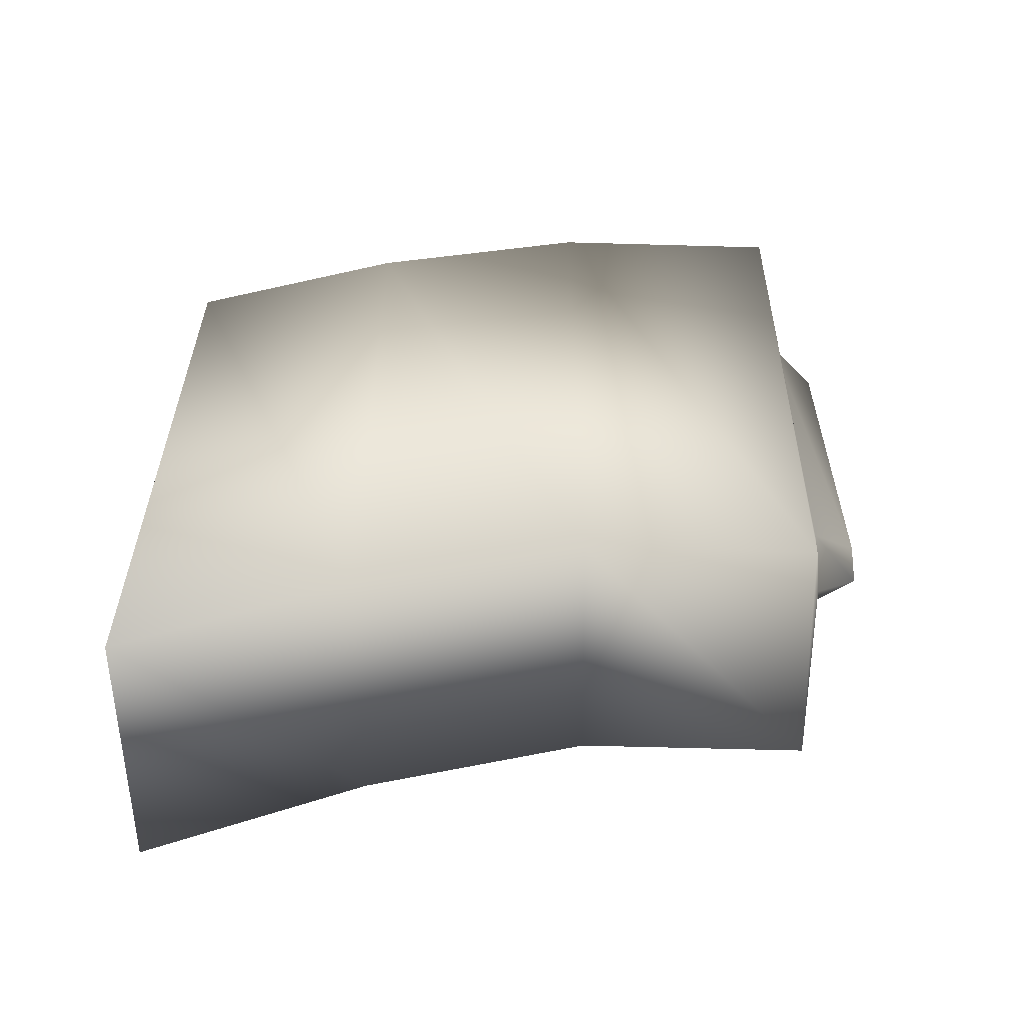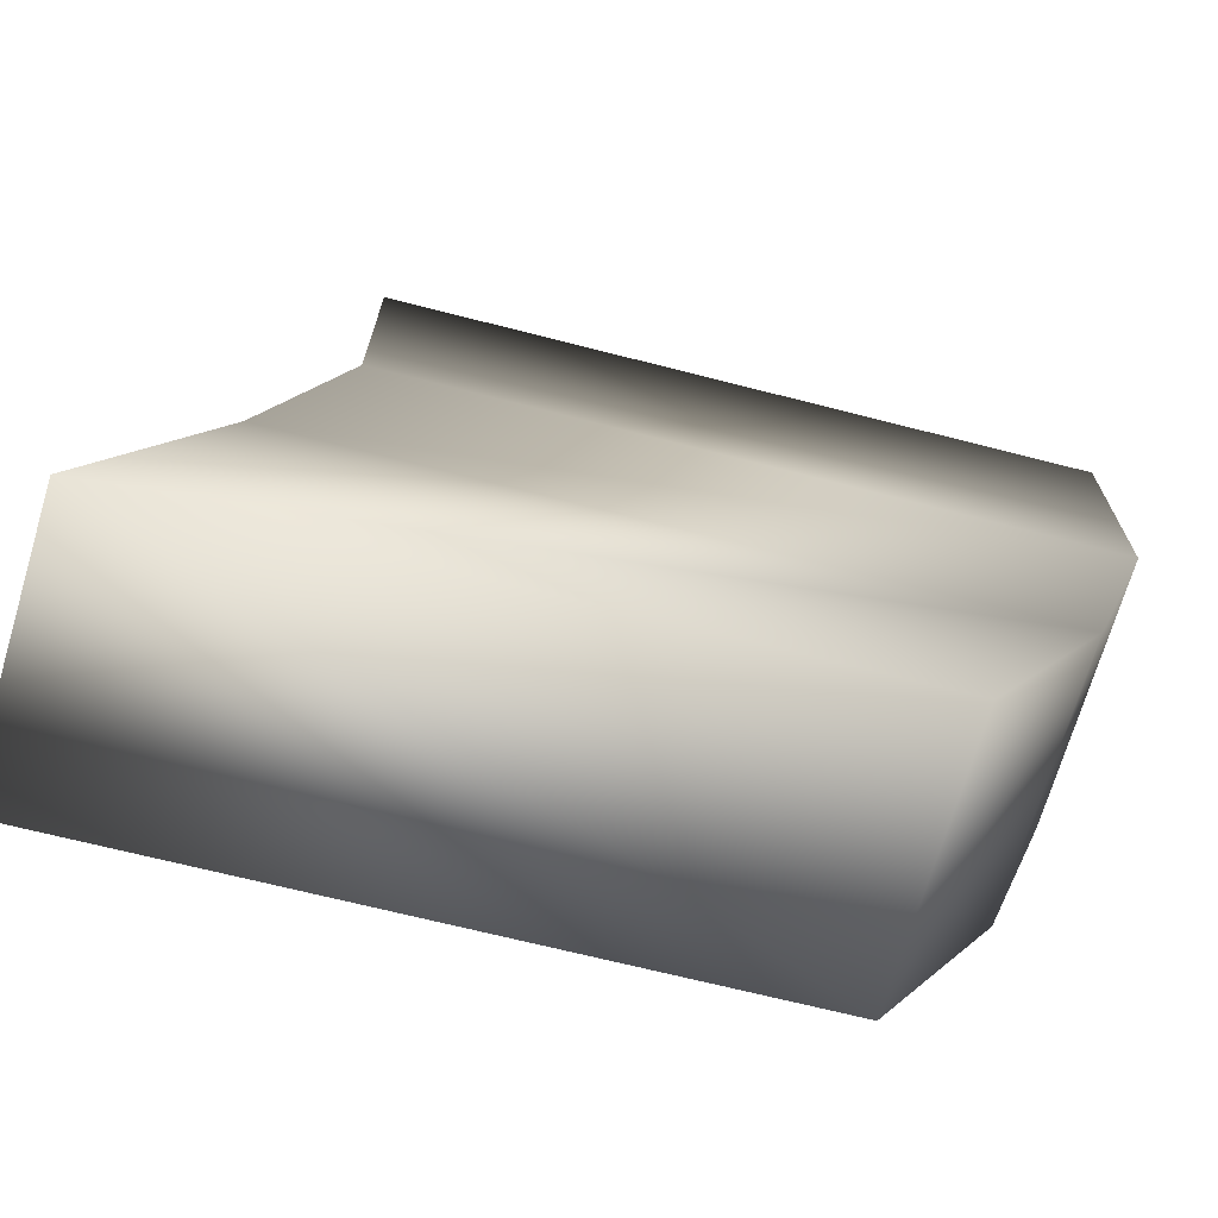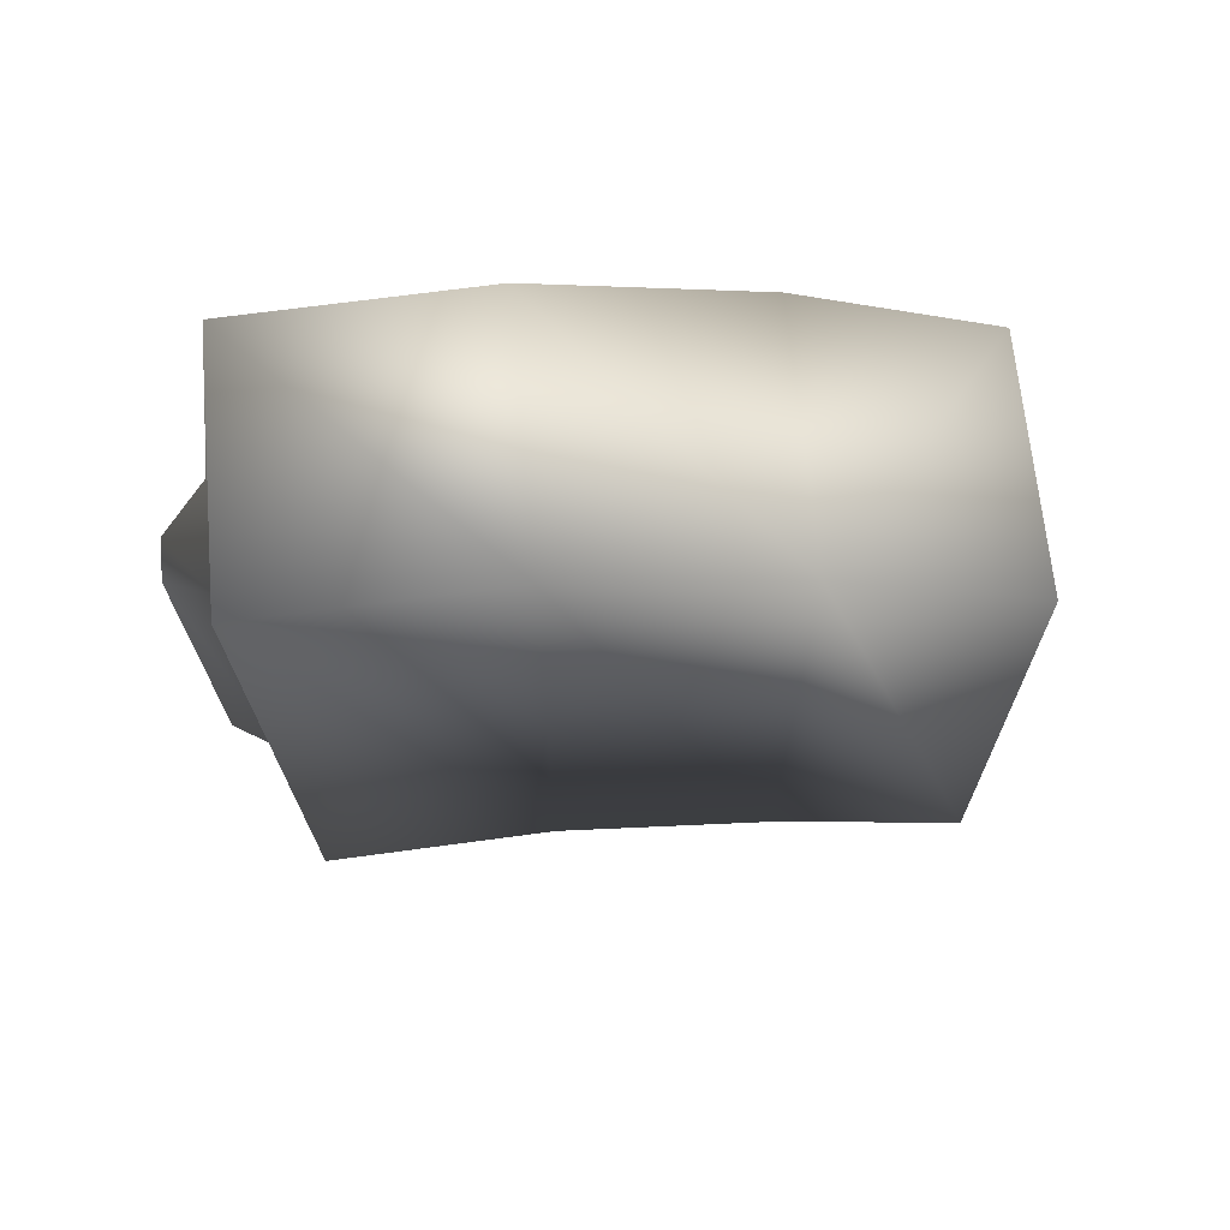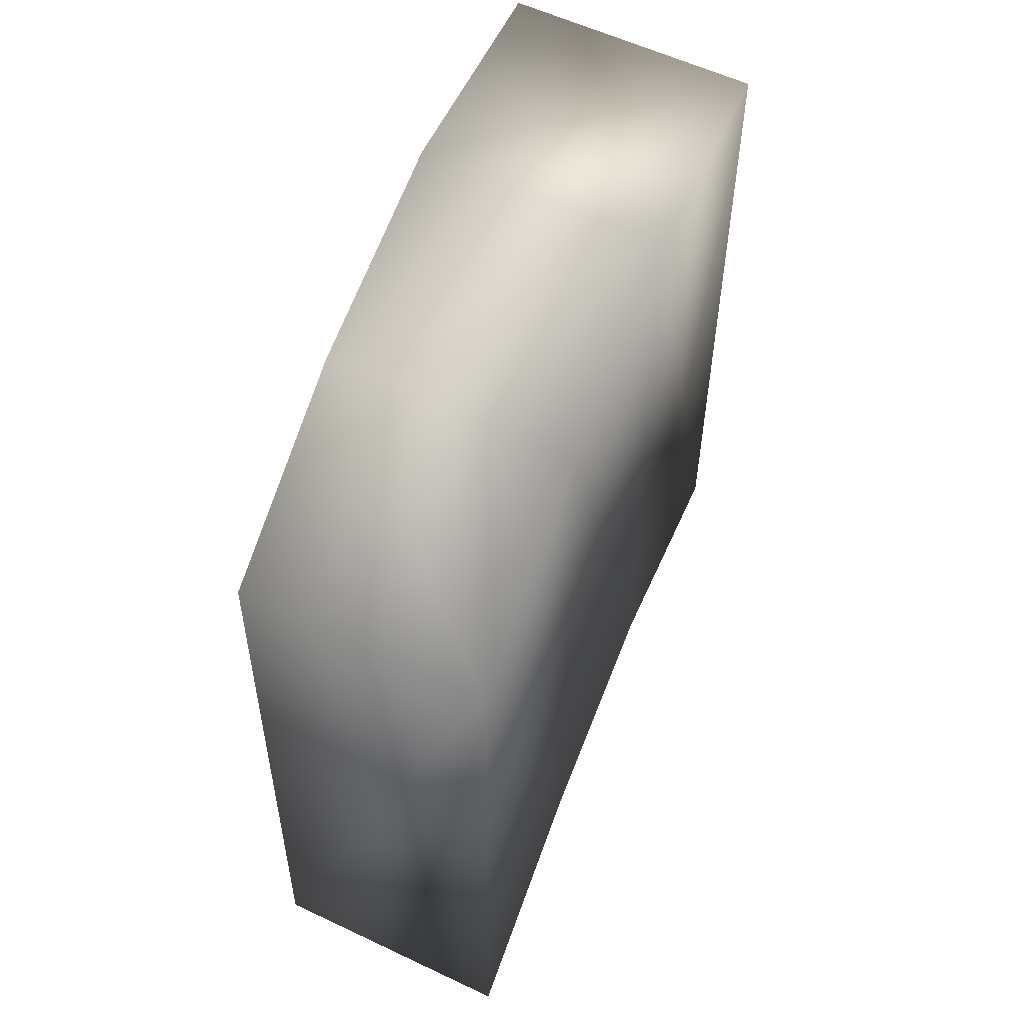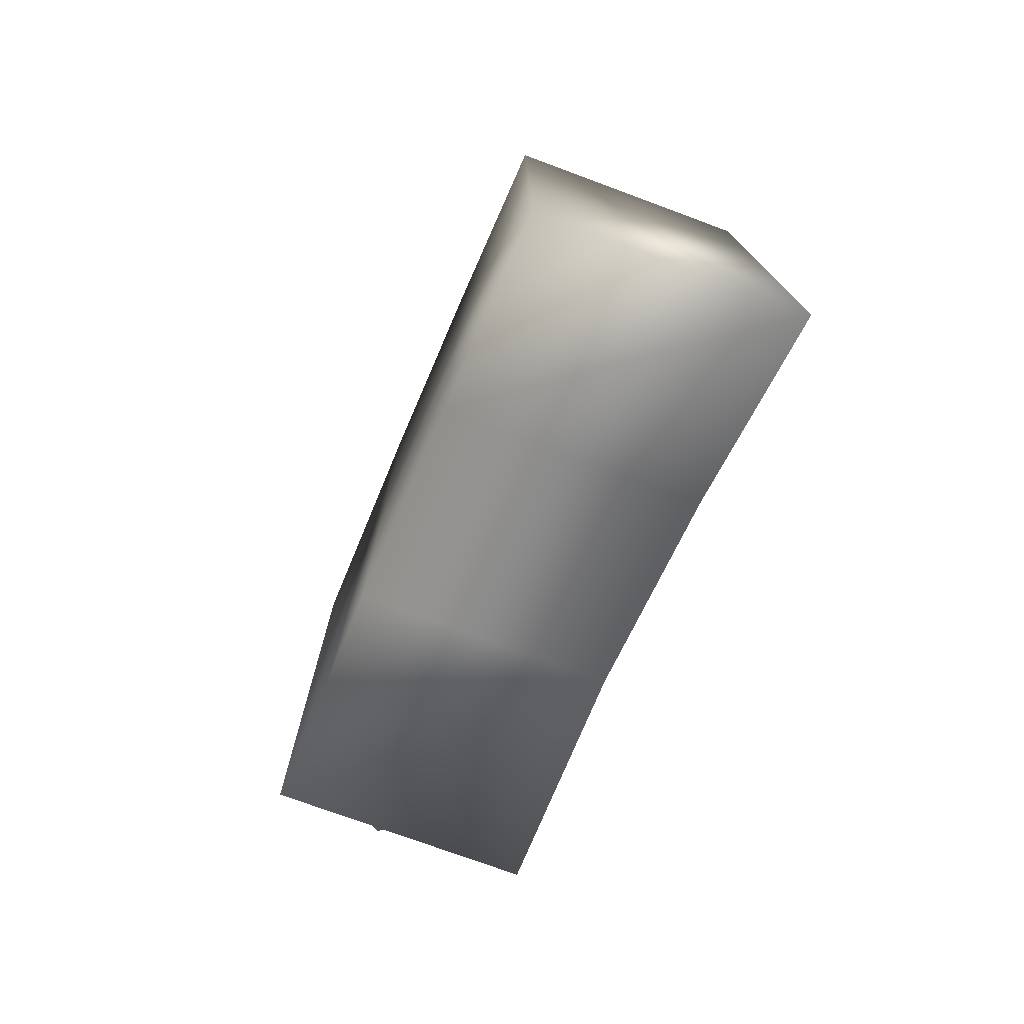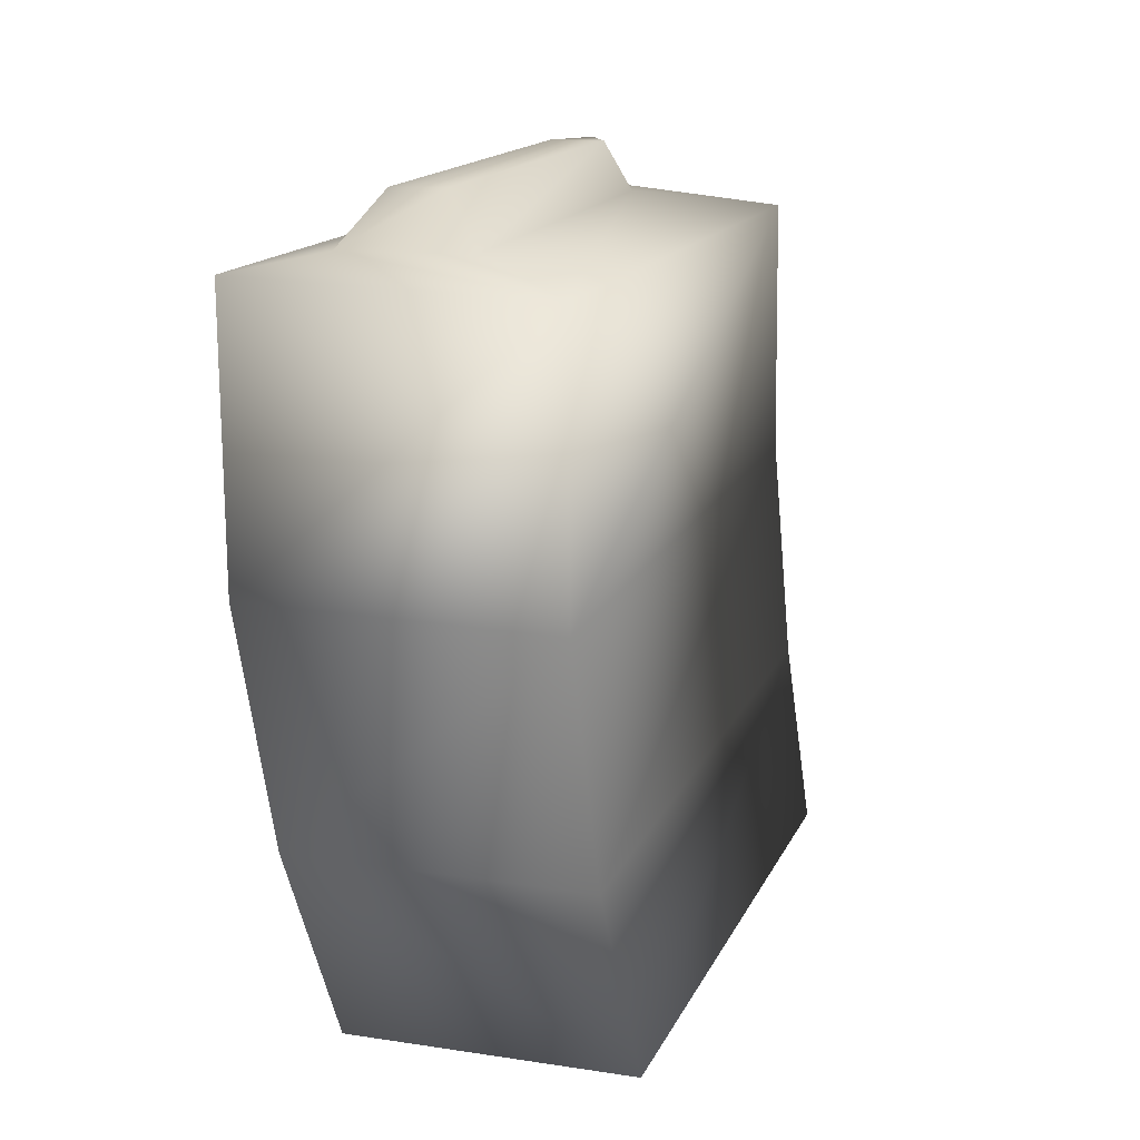
<metadata>
{"format":"obj","ext":"obj","renderer":"f3d","projection":"perspective","resolution":1024,"background":"white","views":[{"elev":-56.4,"azim":88.8,"up":"+Z"},{"elev":-70.0,"azim":-104.5,"up":"+Y"},{"elev":69.2,"azim":-97.2,"up":"+Z"},{"elev":54.1,"azim":23.8,"up":"+Z"},{"elev":-75.2,"azim":-22.1,"up":"+Z"},{"elev":15.0,"azim":16.9,"up":"+Y"}]}
</metadata>
<code>
v  3.764 -6.442 7.473
v  9.573 -6.638 7.245
v  9.527 -1.236 7.245
v  3.717 -1.041 7.473
v  3.811 -11.45 5.875
v  9.62 -11.65 5.647
v  3.857 -16.07 3.289
v  9.667 -16.27 3.06
v  9.667 -16.46 -11.93
v  9.62 -11.65 -9.493
v  9.573 -6.638 -7.895
v  9.527 -1.496 -7.895
v  3.857 -16.27 -11.7
v  3.811 -11.45 -9.34
v  3.764 -6.442 -7.743
v  3.717 -1.236 -7.743
v  7.404 -0.8453 5.267
v  5.001 -0.8453 5.647
v  7.404 -0.8453 -4.091
v  6.61 -0.8453 -5.308
v  5.211 -0.8453 -3.939
v  6.447 0.1309 -4.623
v  6.89 0.1309 -3.863
v  5.817 0.1309 -3.787
v  6.657 0.1309 4.582
v  5.677 0.1309 4.81
f 1 2 3
f 3 4 1
f 2 1 5
f 5 6 2
f 5 7 8
f 8 6 5
f 8 9 10
f 10 6 8
f 6 10 11
f 11 2 6
f 2 11 12
f 12 3 2
f 9 13 14
f 14 10 9
f 10 14 15
f 15 11 10
f 11 15 16
f 16 12 11
f 13 7 5
f 5 14 13
f 14 5 1
f 1 15 14
f 15 1 4
f 4 16 15
f 8 7 13
f 13 9 8
f 3 17 18
f 3 12 19
f 19 17 3
f 12 20 19
f 12 16 20
f 20 16 21
f 21 16 4
f 4 18 21
f 18 4 3
f 19 20 22
f 17 19 23
f 23 19 22
f 23 22 24
f 23 25 17
f 25 23 24
f 18 17 25
f 25 26 18
f 24 26 25
f 26 24 21
f 22 21 24
f 21 18 26
f 22 20 21

</code>
